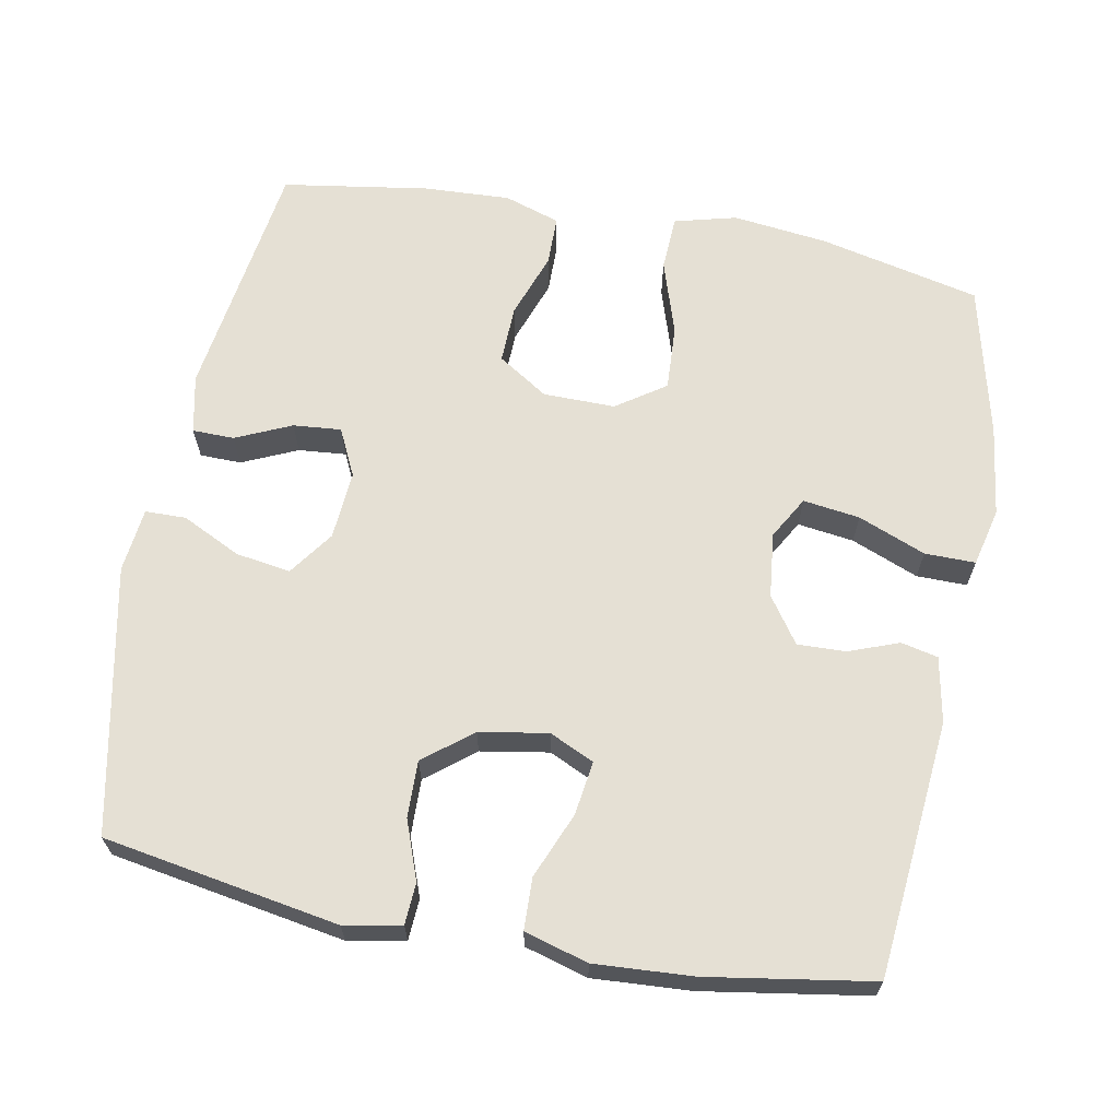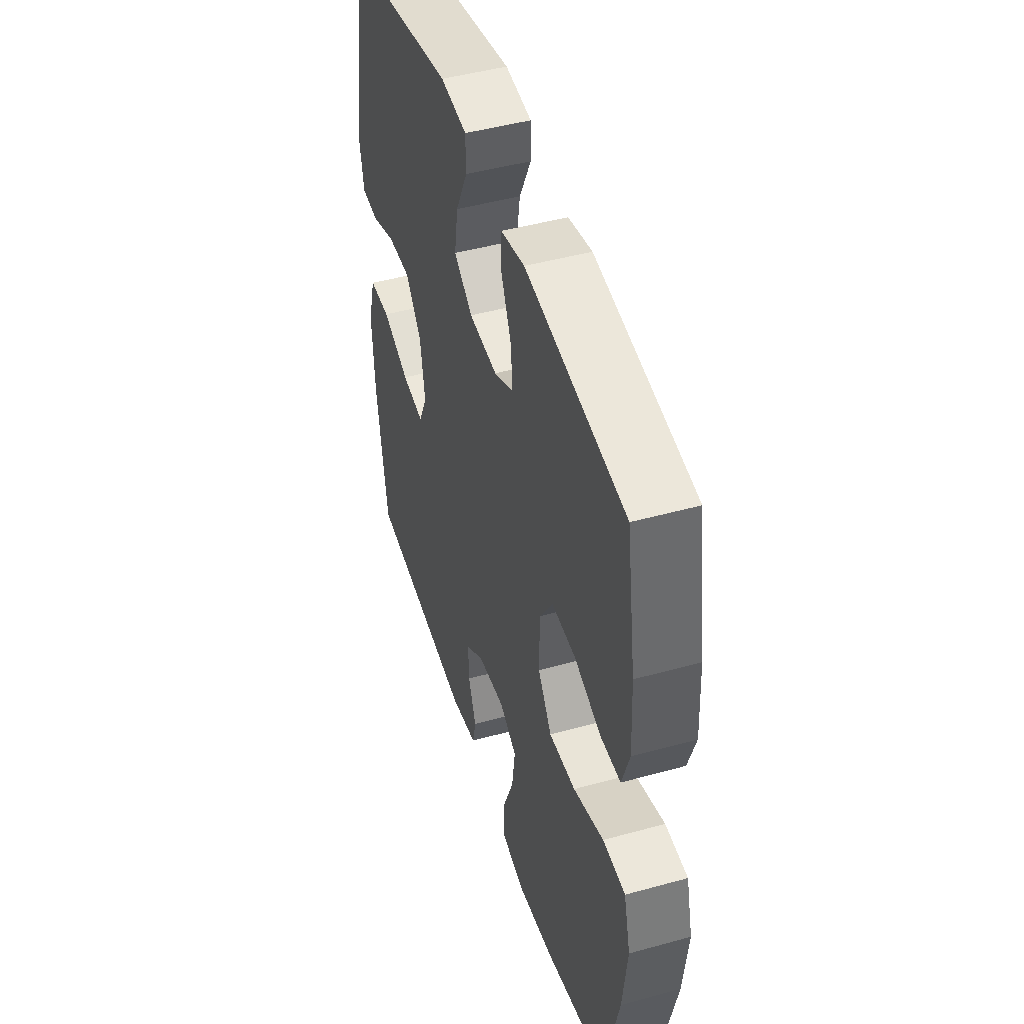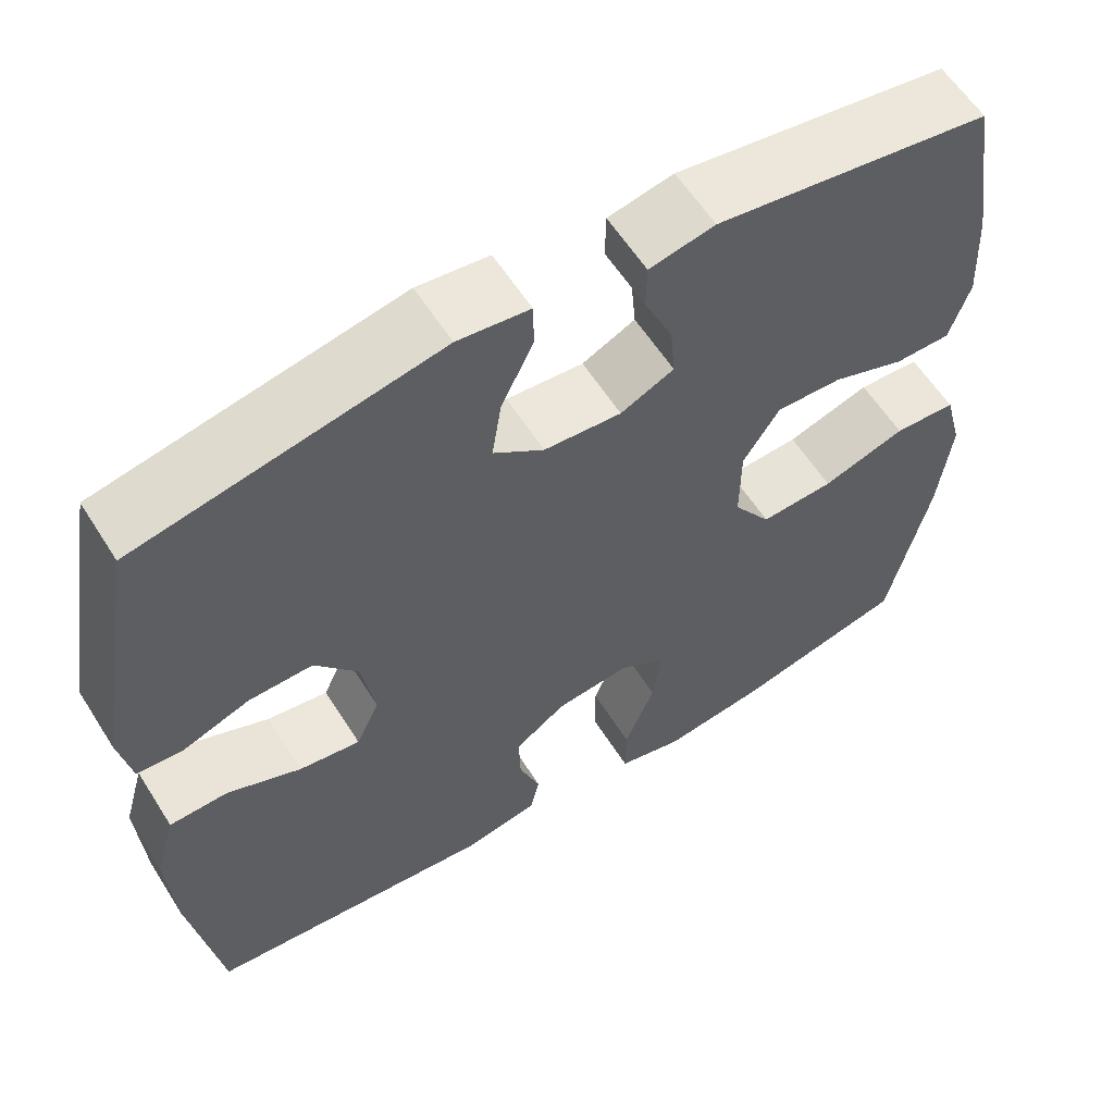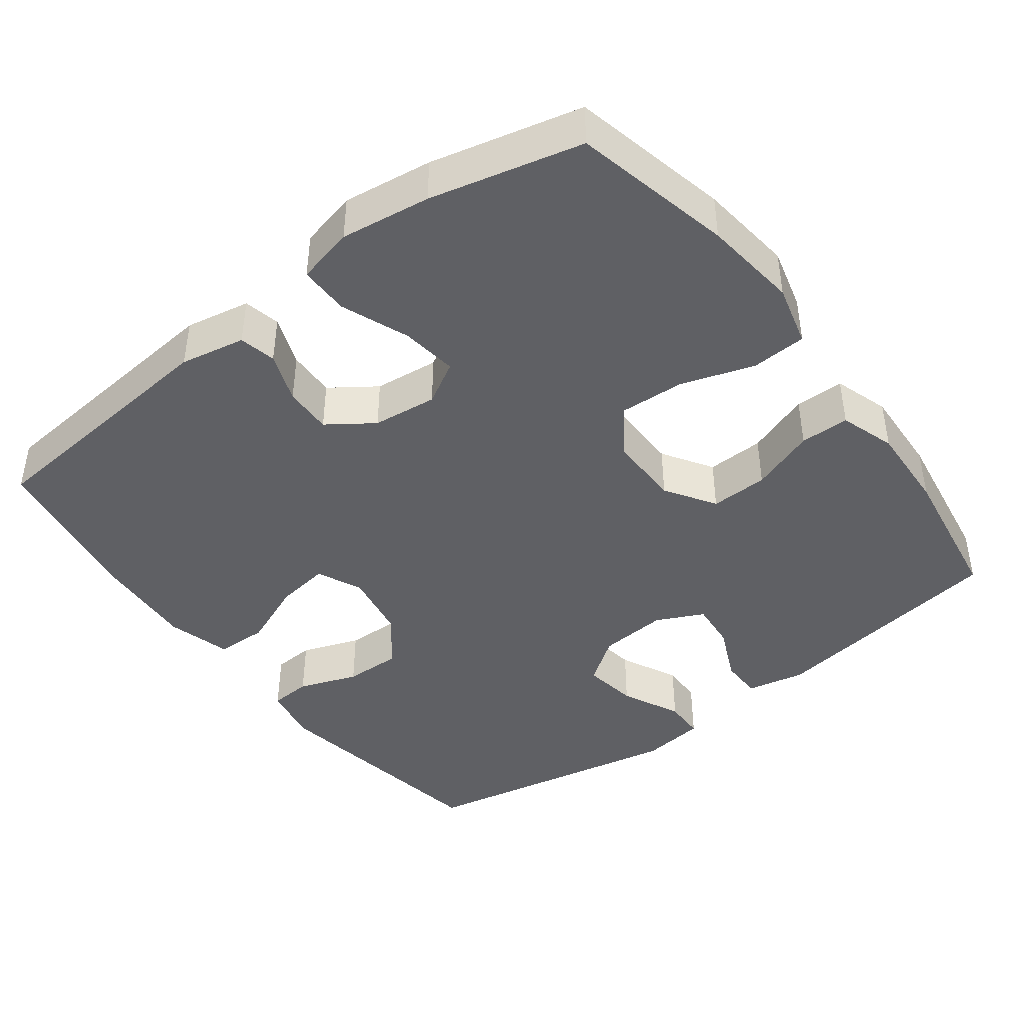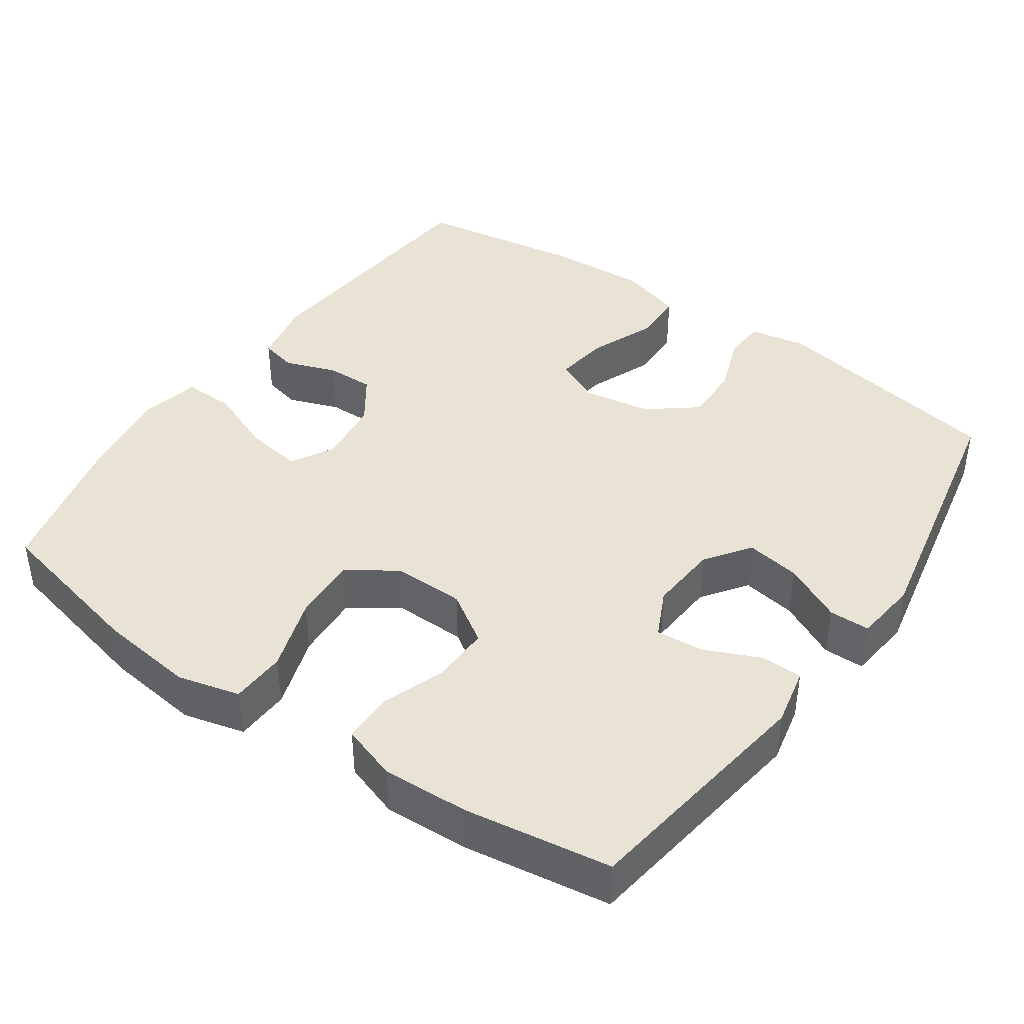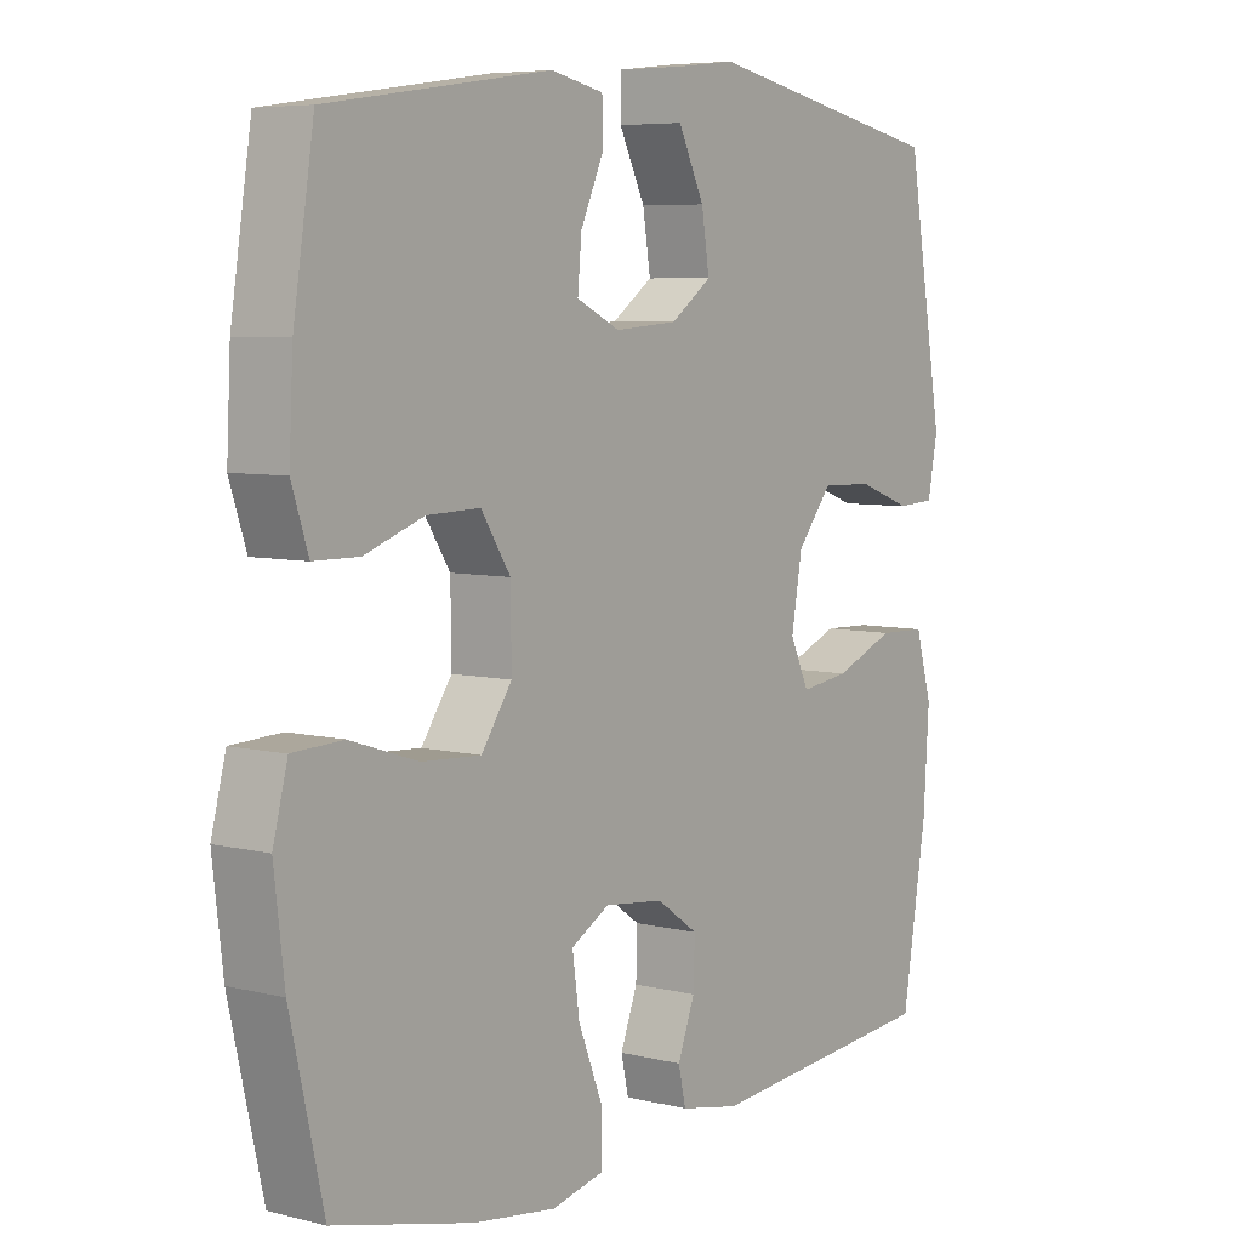
<metadata>
{"format":"obj","ext":"obj","renderer":"f3d","projection":"perspective","resolution":1024,"background":"white","views":[{"elev":65.7,"azim":100.7,"up":"+Y"},{"elev":46.6,"azim":-107.5,"up":"+Z"},{"elev":59.2,"azim":147.9,"up":"+Z"},{"elev":-43.3,"azim":-142.9,"up":"+Y"},{"elev":42.1,"azim":-55.0,"up":"+Y"},{"elev":6.3,"azim":-53.3,"up":"+Z"}]}
</metadata>
<code>
o path4460
v -0.2928 0.0375 -0.5531
v -0.1683 0.0375 -0.5701
v -0.0891 0.0375 -0.5514
v -0.08965 0.0375 -0.4819
v -0.1267 0.0375 -0.389
v -0.1374 0.0375 -0.3109
v -0.07921 0.0375 -0.2777
v 0.01012 0.0375 -0.2878
v 0.07277 0.0375 -0.3317
v 0.07068 0.0375 -0.3979
v 0.04486 0.0375 -0.467
v 0.05606 0.0375 -0.5178
v 0.1459 0.0375 -0.5352
v 0.4994 0.0375 -0.5026
v 0.5361 0.0375 -0.2753
v 0.5445 0.0375 -0.1396
v 0.5196 0.0375 -0.05211
v 0.4486 0.0375 -0.04982
v 0.3579 0.0375 -0.0871
v 0.2839 0.0375 -0.09754
v 0.2553 0.0375 -0.0359
v 0.2713 0.0375 0.05836
v 0.324 0.0375 0.1246
v 0.4023 0.0375 0.1226
v 0.4829 0.0375 0.09281
v 0.5398 0.0375 0.09623
v 0.5547 0.0375 0.175
v 0.4994 0.0375 0.4993
v 0.132 0.0375 0.5734
v 0.04414 0.0375 0.5633
v 0.04321 0.0375 0.5071
v 0.08257 0.0375 0.4262
v 0.09441 0.0375 0.3509
v 0.03264 0.0375 0.3066
v -0.062 0.0375 0.2994
v -0.1271 0.0375 0.3308
v -0.1212 0.0375 0.3969
v -0.08684 0.0375 0.4734
v -0.08762 0.0375 0.5308
v -0.1676 0.0375 0.5479
v -0.5023 0.0375 0.4993
v -0.5337 0.0375 0.2981
v -0.5397 0.0375 0.1784
v -0.5146 0.0375 0.1019
v -0.4466 0.0375 0.1012
v -0.3575 0.0375 0.133
v -0.2777 0.0375 0.1352
v -0.2334 0.0375 0.06632
v -0.2324 0.0375 -0.03264
v -0.2784 0.0375 -0.09993
v -0.368 0.0375 -0.09498
v -0.4699 0.0375 -0.06175
v -0.5456 0.0375 -0.06538
v -0.5678 0.0375 -0.1508
v -0.5523 0.0375 -0.2824
v -0.5023 0.0375 -0.5026
v -0.2928 -0.0375 -0.5531
v -0.1683 -0.0375 -0.5701
v -0.0891 -0.0375 -0.5514
v -0.08965 -0.0375 -0.4819
v -0.1267 -0.0375 -0.389
v -0.1374 -0.0375 -0.3109
v -0.07921 -0.0375 -0.2777
v 0.01012 -0.0375 -0.2878
v 0.07277 -0.0375 -0.3317
v 0.07068 -0.0375 -0.3979
v 0.04486 -0.0375 -0.467
v 0.05606 -0.0375 -0.5178
v 0.1459 -0.0375 -0.5352
v 0.4994 -0.0375 -0.5026
v 0.5361 -0.0375 -0.2753
v 0.5445 -0.0375 -0.1396
v 0.5196 -0.0375 -0.05211
v 0.4486 -0.0375 -0.04982
v 0.3579 -0.0375 -0.0871
v 0.2839 -0.0375 -0.09754
v 0.2553 -0.0375 -0.0359
v 0.2713 -0.0375 0.05836
v 0.324 -0.0375 0.1246
v 0.4023 -0.0375 0.1226
v 0.4829 -0.0375 0.09281
v 0.5398 -0.0375 0.09623
v 0.5547 -0.0375 0.175
v 0.4994 -0.0375 0.4993
v 0.132 -0.0375 0.5734
v 0.04414 -0.0375 0.5633
v 0.04321 -0.0375 0.5071
v 0.08257 -0.0375 0.4262
v 0.09441 -0.0375 0.3509
v 0.03264 -0.0375 0.3066
v -0.062 -0.0375 0.2994
v -0.1271 -0.0375 0.3308
v -0.1212 -0.0375 0.3969
v -0.08684 -0.0375 0.4734
v -0.08762 -0.0375 0.5308
v -0.1676 -0.0375 0.5479
v -0.5023 -0.0375 0.4993
v -0.5337 -0.0375 0.2981
v -0.5397 -0.0375 0.1784
v -0.5146 -0.0375 0.1019
v -0.4466 -0.0375 0.1012
v -0.3575 -0.0375 0.133
v -0.2777 -0.0375 0.1352
v -0.2334 -0.0375 0.06632
v -0.2324 -0.0375 -0.03264
v -0.2784 -0.0375 -0.09993
v -0.368 -0.0375 -0.09498
v -0.4699 -0.0375 -0.06175
v -0.5456 -0.0375 -0.06538
v -0.5678 -0.0375 -0.1508
v -0.5523 -0.0375 -0.2824
v -0.5023 -0.0375 -0.5026
v -0.5456 0.0375 -0.06538
v -0.5456 0.0375 -0.06538
v -0.5678 0.0375 -0.1508
v -0.5523 0.0375 -0.2824
v -0.4699 0.0375 -0.06175
v -0.5337 0.0375 0.2981
v -0.5397 0.0375 0.1784
v -0.5146 0.0375 0.1019
v -0.5146 0.0375 0.1019
v -0.5023 0.0375 0.4993
v -0.5023 0.0375 0.4993
v -0.4466 0.0375 0.1012
v -0.5023 0.0375 -0.5026
v -0.5023 0.0375 -0.5026
v -0.368 0.0375 -0.09498
v -0.3575 0.0375 0.133
v -0.2928 0.0375 -0.5531
v -0.2784 0.0375 -0.09993
v -0.2777 0.0375 0.1352
v -0.1683 0.0375 -0.5701
v -0.1676 0.0375 0.5479
v -0.2324 0.0375 -0.03264
v -0.2334 0.0375 0.06632
v -0.1267 0.0375 -0.389
v -0.1374 0.0375 -0.3109
v -0.1374 0.0375 -0.3109
v -0.0891 0.0375 -0.5514
v -0.0891 0.0375 -0.5514
v -0.08762 0.0375 0.5308
v -0.08762 0.0375 0.5308
v -0.1271 0.0375 0.3308
v -0.1271 0.0375 0.3308
v -0.1212 0.0375 0.3969
v -0.07921 0.0375 -0.2777
v -0.062 0.0375 0.2994
v -0.08965 0.0375 -0.4819
v -0.08684 0.0375 0.4734
v 0.01012 0.0375 -0.2878
v 0.03264 0.0375 0.3066
v 0.07277 0.0375 -0.3317
v 0.09441 0.0375 0.3509
v 0.09441 0.0375 0.3509
v 0.04414 0.0375 0.5633
v 0.04414 0.0375 0.5633
v 0.04321 0.0375 0.5071
v 0.08257 0.0375 0.4262
v 0.132 0.0375 0.5734
v 0.07068 0.0375 -0.3979
v 0.04486 0.0375 -0.467
v 0.05606 0.0375 -0.5178
v 0.05606 0.0375 -0.5178
v 0.1459 0.0375 -0.5352
v 0.2553 0.0375 -0.0359
v 0.2713 0.0375 0.05836
v 0.2839 0.0375 -0.09754
v 0.2839 0.0375 -0.09754
v 0.324 0.0375 0.1246
v 0.3579 0.0375 -0.0871
v 0.4023 0.0375 0.1226
v 0.4486 0.0375 -0.04982
v 0.4994 0.0375 0.4993
v 0.4994 0.0375 0.4993
v 0.4829 0.0375 0.09281
v 0.5196 0.0375 -0.05211
v 0.5196 0.0375 -0.05211
v 0.4994 0.0375 -0.5026
v 0.4994 0.0375 -0.5026
v 0.5398 0.0375 0.09623
v 0.5398 0.0375 0.09623
v 0.5361 0.0375 -0.2753
v 0.5445 0.0375 -0.1396
v 0.5547 0.0375 0.175
v -0.5456 -0.0375 -0.06538
v -0.5456 -0.0375 -0.06538
v -0.5678 -0.0375 -0.1508
v -0.5523 -0.0375 -0.2824
v -0.4699 -0.0375 -0.06175
v -0.5337 -0.0375 0.2981
v -0.5397 -0.0375 0.1784
v -0.5146 -0.0375 0.1019
v -0.5146 -0.0375 0.1019
v -0.5023 -0.0375 0.4993
v -0.5023 -0.0375 0.4993
v -0.4466 -0.0375 0.1012
v -0.5023 -0.0375 -0.5026
v -0.5023 -0.0375 -0.5026
v -0.368 -0.0375 -0.09498
v -0.3575 -0.0375 0.133
v -0.2928 -0.0375 -0.5531
v -0.2784 -0.0375 -0.09993
v -0.2777 -0.0375 0.1352
v -0.1683 -0.0375 -0.5701
v -0.1676 -0.0375 0.5479
v -0.2324 -0.0375 -0.03264
v -0.2334 -0.0375 0.06632
v -0.1267 -0.0375 -0.389
v -0.1374 -0.0375 -0.3109
v -0.1374 -0.0375 -0.3109
v -0.0891 -0.0375 -0.5514
v -0.0891 -0.0375 -0.5514
v -0.08762 -0.0375 0.5308
v -0.08762 -0.0375 0.5308
v -0.1271 -0.0375 0.3308
v -0.1271 -0.0375 0.3308
v -0.1212 -0.0375 0.3969
v -0.07921 -0.0375 -0.2777
v -0.062 -0.0375 0.2994
v -0.08965 -0.0375 -0.4819
v -0.08684 -0.0375 0.4734
v 0.01012 -0.0375 -0.2878
v 0.03264 -0.0375 0.3066
v 0.07277 -0.0375 -0.3317
v 0.09441 -0.0375 0.3509
v 0.09441 -0.0375 0.3509
v 0.04414 -0.0375 0.5633
v 0.04414 -0.0375 0.5633
v 0.04321 -0.0375 0.5071
v 0.08257 -0.0375 0.4262
v 0.132 -0.0375 0.5734
v 0.07068 -0.0375 -0.3979
v 0.04486 -0.0375 -0.467
v 0.05606 -0.0375 -0.5178
v 0.05606 -0.0375 -0.5178
v 0.1459 -0.0375 -0.5352
v 0.2553 -0.0375 -0.0359
v 0.2713 -0.0375 0.05836
v 0.2839 -0.0375 -0.09754
v 0.2839 -0.0375 -0.09754
v 0.324 -0.0375 0.1246
v 0.3579 -0.0375 -0.0871
v 0.4023 -0.0375 0.1226
v 0.4486 -0.0375 -0.04982
v 0.4994 -0.0375 0.4993
v 0.4994 -0.0375 0.4993
v 0.4829 -0.0375 0.09281
v 0.5196 -0.0375 -0.05211
v 0.5196 -0.0375 -0.05211
v 0.4994 -0.0375 -0.5026
v 0.4994 -0.0375 -0.5026
v 0.5398 -0.0375 0.09623
v 0.5398 -0.0375 0.09623
v 0.5361 -0.0375 -0.2753
v 0.5445 -0.0375 -0.1396
v 0.5547 -0.0375 0.175
f 254 239 224
f 207 238 223
f 231 230 245
f 222 237 206
f 250 224 236
f 254 224 250
f 208 204 220
f 199 209 202
f 245 243 256
f 242 255 244
f 220 204 211
f 225 241 245
f 201 208 209
f 224 239 222
f 248 244 255
f 205 221 213
f 233 236 232
f 201 209 188
f 217 221 205
f 215 203 219
f 207 223 219
f 207 219 203
f 200 215 190
f 237 238 207
f 200 191 196
f 194 215 217
f 209 218 202
f 202 218 206
f 241 243 245
f 229 231 227
f 199 189 187
f 204 208 201
f 206 237 207
f 209 199 188
f 223 238 225
f 255 242 254
f 218 222 206
f 222 239 237
f 256 247 252
f 191 200 190
f 236 224 232
f 234 236 233
f 196 191 192
f 203 215 200
f 194 217 205
f 230 231 229
f 188 199 187
f 256 243 247
f 242 239 254
f 230 225 245
f 187 189 185
f 225 238 241
f 201 188 197
f 190 215 194
f 114 54 110 186
f 54 55 111 110
f 52 53 109 108
f 42 43 99 98
f 43 121 193 99
f 123 42 98 195
f 44 45 101 100
f 55 126 198 111
f 51 52 108 107
f 45 46 102 101
f 56 1 57 112
f 50 51 107 106
f 46 47 103 102
f 1 2 58 57
f 40 41 97 96
f 49 50 106 105
f 47 48 104 103
f 48 49 105 104
f 5 138 210 61
f 2 140 212 58
f 142 40 96 214
f 144 37 93 216
f 6 7 63 62
f 35 36 92 91
f 4 5 61 60
f 3 4 60 59
f 38 39 95 94
f 37 38 94 93
f 7 8 64 63
f 34 35 91 90
f 8 9 65 64
f 154 34 90 226
f 156 31 87 228
f 31 32 88 87
f 29 30 86 85
f 10 11 67 66
f 11 163 235 67
f 12 13 69 68
f 9 10 66 65
f 32 33 89 88
f 21 22 78 77
f 168 21 77 240
f 22 23 79 78
f 19 20 76 75
f 23 24 80 79
f 18 19 75 74
f 174 29 85 246
f 24 25 81 80
f 177 18 74 249
f 13 179 251 69
f 25 181 253 81
f 14 15 71 70
f 16 17 73 72
f 15 16 72 71
f 27 28 84 83
f 26 27 83 82
f 182 152 167
f 135 151 166
f 159 173 158
f 150 134 165
f 178 164 152
f 182 178 152
f 136 148 132
f 127 130 137
f 173 184 171
f 170 172 183
f 148 139 132
f 153 173 169
f 129 137 136
f 152 150 167
f 176 183 172
f 133 141 149
f 161 160 164
f 129 116 137
f 145 133 149
f 143 147 131
f 135 147 151
f 135 131 147
f 128 118 143
f 165 135 166
f 128 124 119
f 122 145 143
f 137 130 146
f 130 134 146
f 169 173 171
f 157 155 159
f 127 115 117
f 132 129 136
f 134 135 165
f 137 116 127
f 151 153 166
f 183 182 170
f 146 134 150
f 150 165 167
f 184 180 175
f 119 118 128
f 164 160 152
f 162 161 164
f 124 120 119
f 131 128 143
f 122 133 145
f 158 157 159
f 116 115 127
f 184 175 171
f 170 182 167
f 158 173 153
f 115 113 117
f 153 169 166
f 129 125 116
f 118 122 143

</code>
